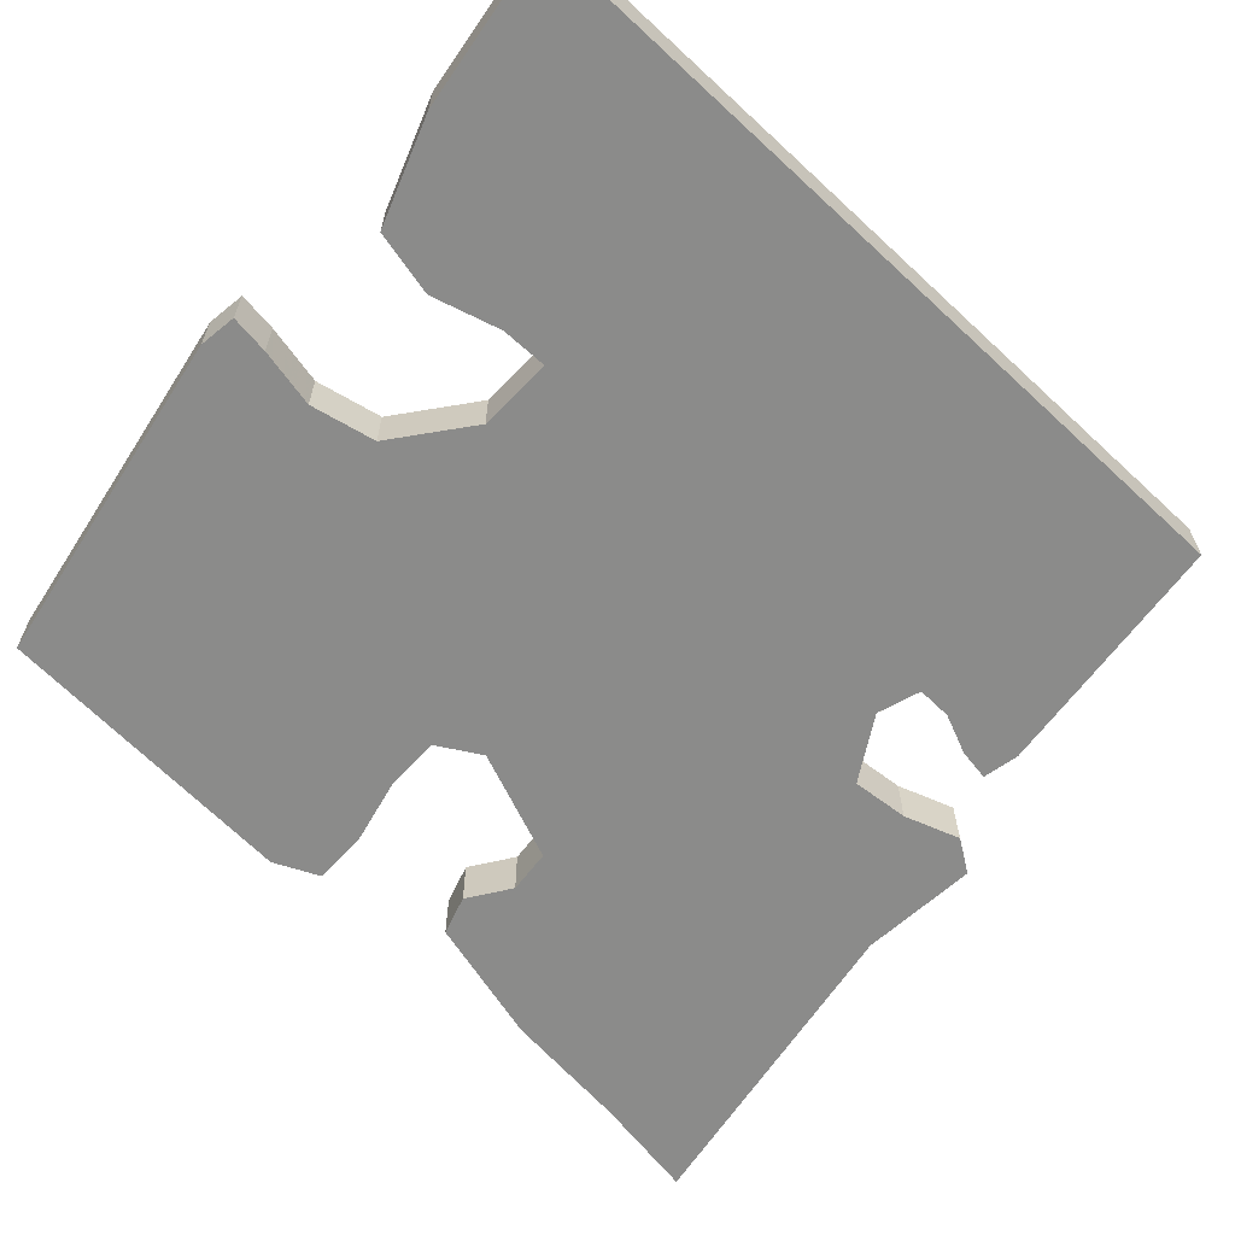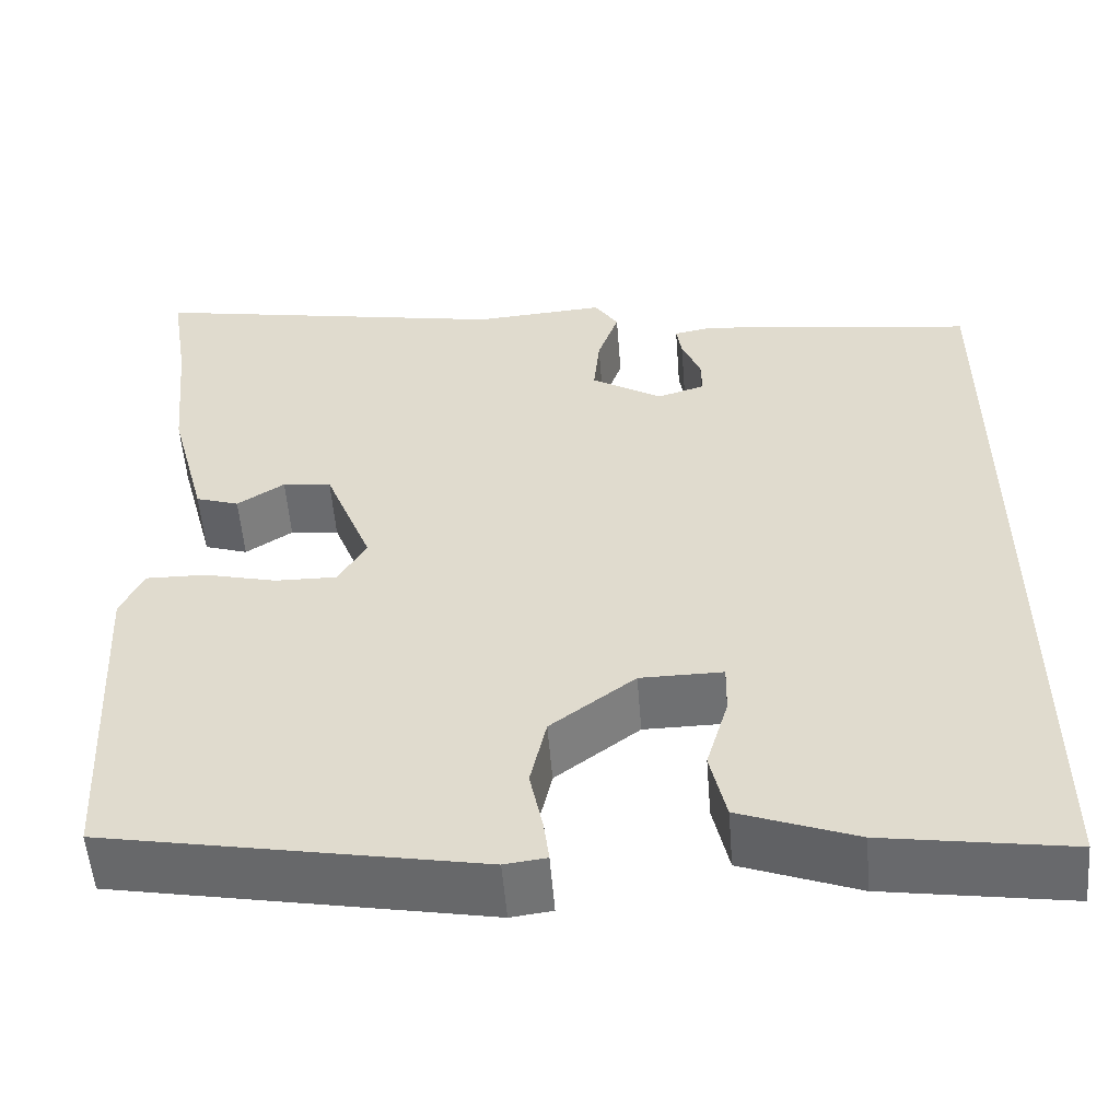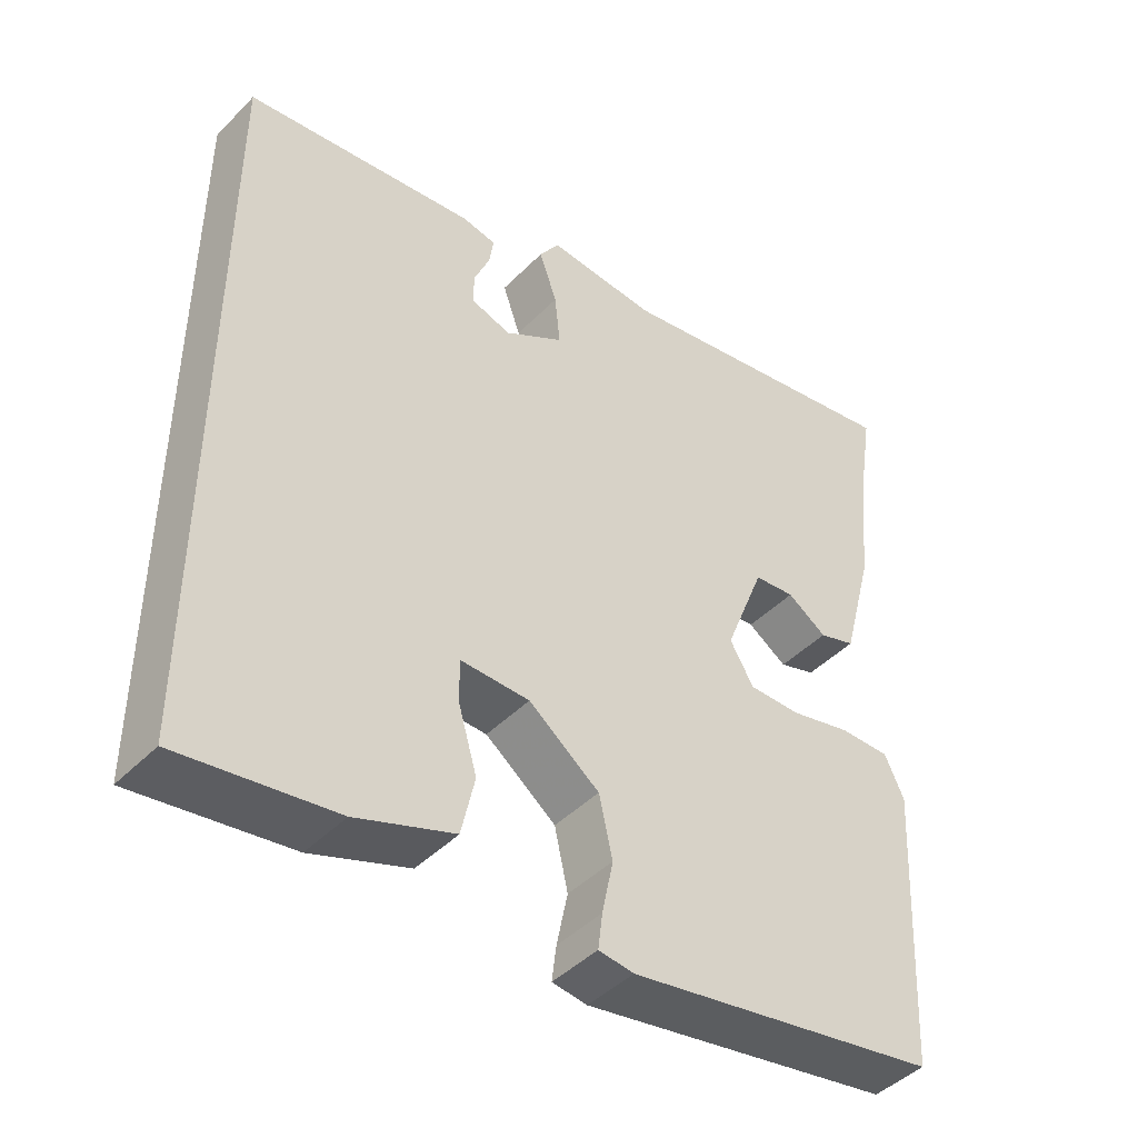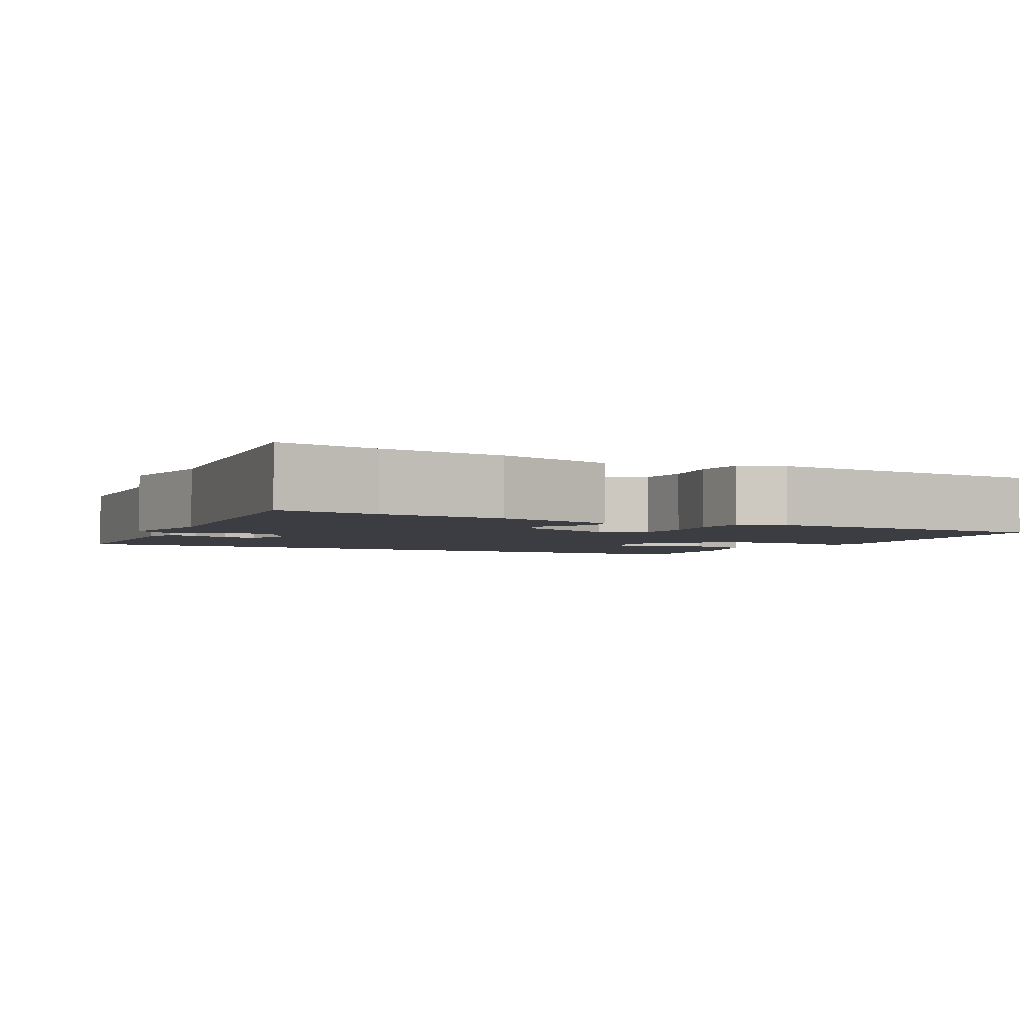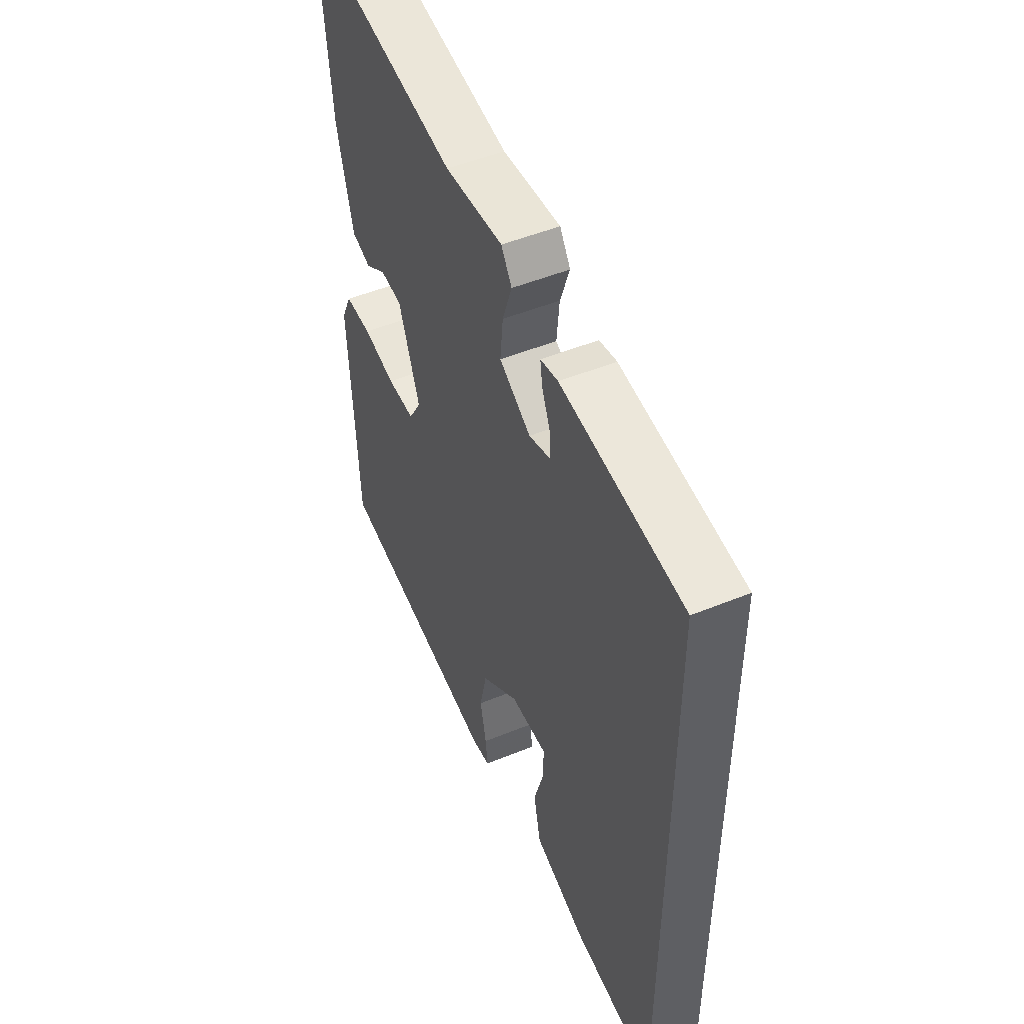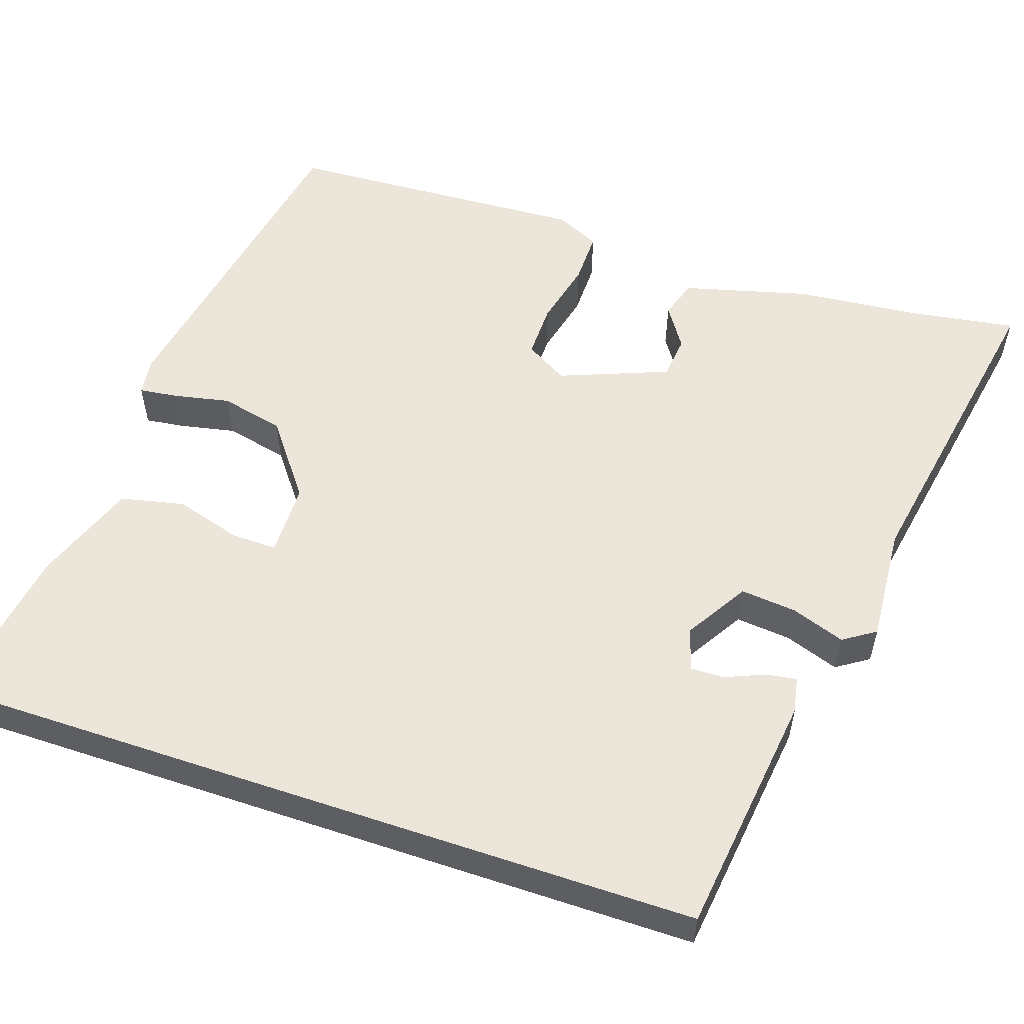
<metadata>
{"format":"obj","ext":"obj","renderer":"f3d","projection":"perspective","resolution":1024,"background":"white","views":[{"elev":-63.7,"azim":-133.2,"up":"+Y"},{"elev":-54.7,"azim":-175.5,"up":"+Z"},{"elev":-44.9,"azim":-40.9,"up":"+Z"},{"elev":-2.9,"azim":59.9,"up":"+Y"},{"elev":49.7,"azim":-114.3,"up":"+Z"},{"elev":55.6,"azim":-71.4,"up":"+Y"}]}
</metadata>
<code>
v -0.5 0.07 -0.548
v -0.5 0.07 0.434
v -0.188 0.07 0.473
v -0.143 0.07 0.464
v -0.149 0.07 0.425
v -0.17 0.07 0.375
v -0.171 0.07 0.332
v -0.117 0.07 0.315
v -0.037 0.07 0.364
v -0.044 0.07 0.435
v -0.068 0.07 0.504
v -0.041 0.07 0.545
v 0.107 0.07 0.534
v 0.517 0.07 0.608
v 0.496 0.07 0.476
v 0.48 0.07 0.313
v 0.438 0.07 0.154
v 0.389 0.07 0.138
v 0.336 0.07 0.173
v 0.281 0.07 0.167
v 0.227 0.07 0.029
v 0.259 0.07 -0.025
v 0.329 0.07 -0.024
v 0.411 0.07 -0.004
v 0.479 0.07 -0.003
v 0.505 0.07 -0.059
v 0.484 0.07 -0.446
v 0.063 0.07 -0.524
v 0.016 0.07 -0.518
v 0.022 0.07 -0.47
v 0.037 0.07 -0.397
v 0.019 0.07 -0.316
v -0.076 0.07 -0.244
v -0.169 0.07 -0.243
v -0.168 0.07 -0.301
v -0.143 0.07 -0.386
v -0.161 0.07 -0.467
v -0.292 0.07 -0.516
v -0.5 0 -0.548
v -0.5 0 0.434
v -0.188 0 0.473
v -0.143 0 0.464
v -0.149 0 0.425
v -0.17 0 0.375
v -0.171 0 0.332
v -0.117 0 0.315
v -0.037 0 0.364
v -0.044 0 0.435
v -0.068 0 0.504
v -0.041 0 0.545
v 0.107 0 0.534
v 0.517 0 0.608
v 0.496 0 0.476
v 0.48 0 0.313
v 0.438 0 0.154
v 0.389 0 0.138
v 0.336 0 0.173
v 0.281 0 0.167
v 0.227 0 0.029
v 0.259 0 -0.025
v 0.329 0 -0.024
v 0.411 0 -0.004
v 0.479 0 -0.003
v 0.505 0 -0.059
v 0.484 0 -0.446
v 0.063 0 -0.524
v 0.016 0 -0.518
v 0.022 0 -0.47
v 0.037 0 -0.397
v 0.019 0 -0.316
v -0.076 0 -0.244
v -0.169 0 -0.243
v -0.168 0 -0.301
v -0.143 0 -0.386
v -0.161 0 -0.467
v -0.292 0 -0.516
f 35 36 37 38
f 34 35 38 1
f 28 29 30 31
f 26 27 28 31
f 26 31 32
f 23 24 25 26
f 22 23 26 32
f 21 22 32 33
f 16 17 18 19
f 15 16 19 20
f 13 14 15 20
f 10 11 12 13
f 9 10 13 20
f 8 9 20 21
f 3 4 5 6
f 3 6 7
f 34 1 2 3
f 34 3 7
f 21 33 34
f 7 8 21 34
f 76 75 74 73
f 39 76 73 72
f 69 68 67 66
f 69 66 65 64
f 70 69 64
f 64 63 62 61
f 70 64 61 60
f 71 70 60 59
f 57 56 55 54
f 58 57 54 53
f 58 53 52 51
f 51 50 49 48
f 58 51 48 47
f 59 58 47 46
f 44 43 42 41
f 45 44 41
f 41 40 39 72
f 45 41 72
f 72 71 59
f 72 59 46 45
f 1 39 40 2
f 2 40 41 3
f 3 41 42 4
f 4 42 43 5
f 5 43 44 6
f 6 44 45 7
f 7 45 46 8
f 8 46 47 9
f 9 47 48 10
f 10 48 49 11
f 11 49 50 12
f 12 50 51 13
f 13 51 52 14
f 14 52 53 15
f 15 53 54 16
f 16 54 55 17
f 17 55 56 18
f 18 56 57 19
f 19 57 58 20
f 20 58 59 21
f 21 59 60 22
f 22 60 61 23
f 23 61 62 24
f 24 62 63 25
f 25 63 64 26
f 26 64 65 27
f 27 65 66 28
f 28 66 67 29
f 29 67 68 30
f 30 68 69 31
f 31 69 70 32
f 32 70 71 33
f 33 71 72 34
f 34 72 73 35
f 35 73 74 36
f 36 74 75 37
f 37 75 76 38
f 38 76 39 1

</code>
